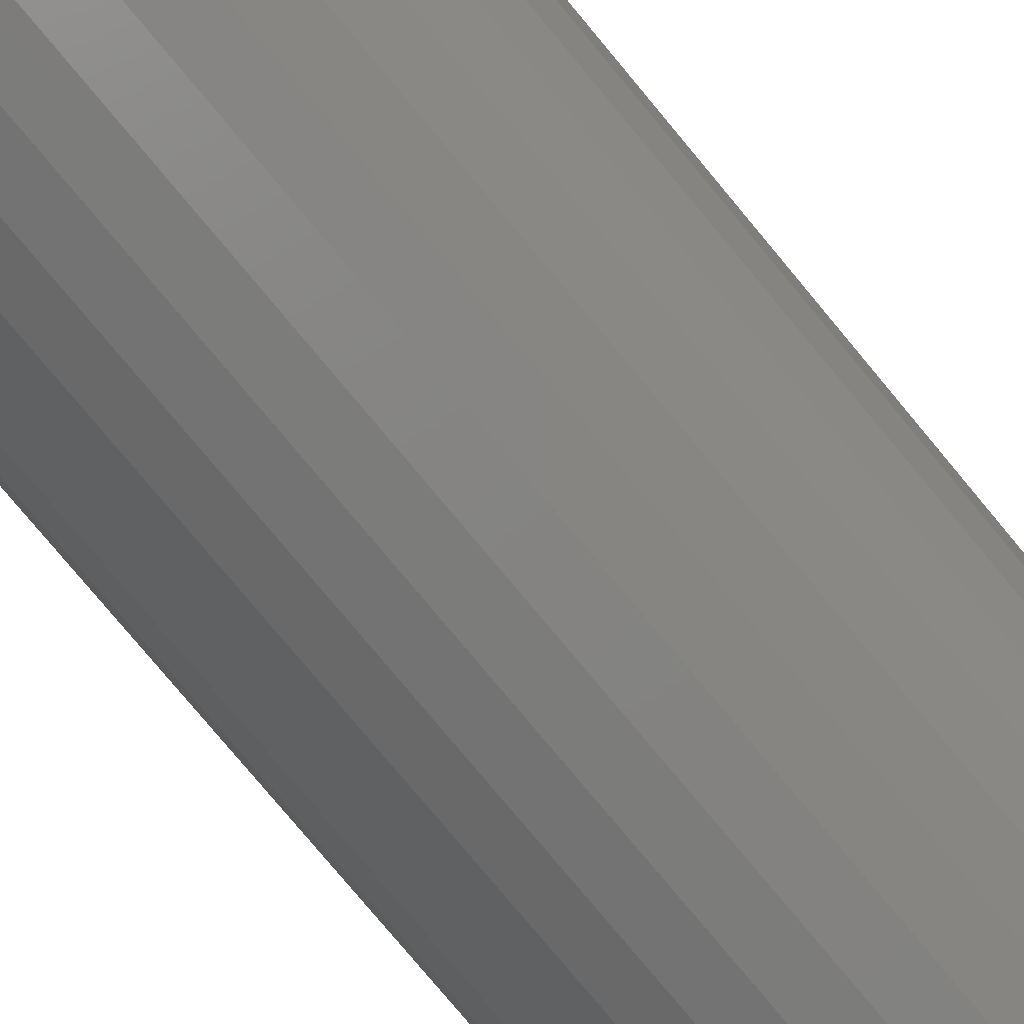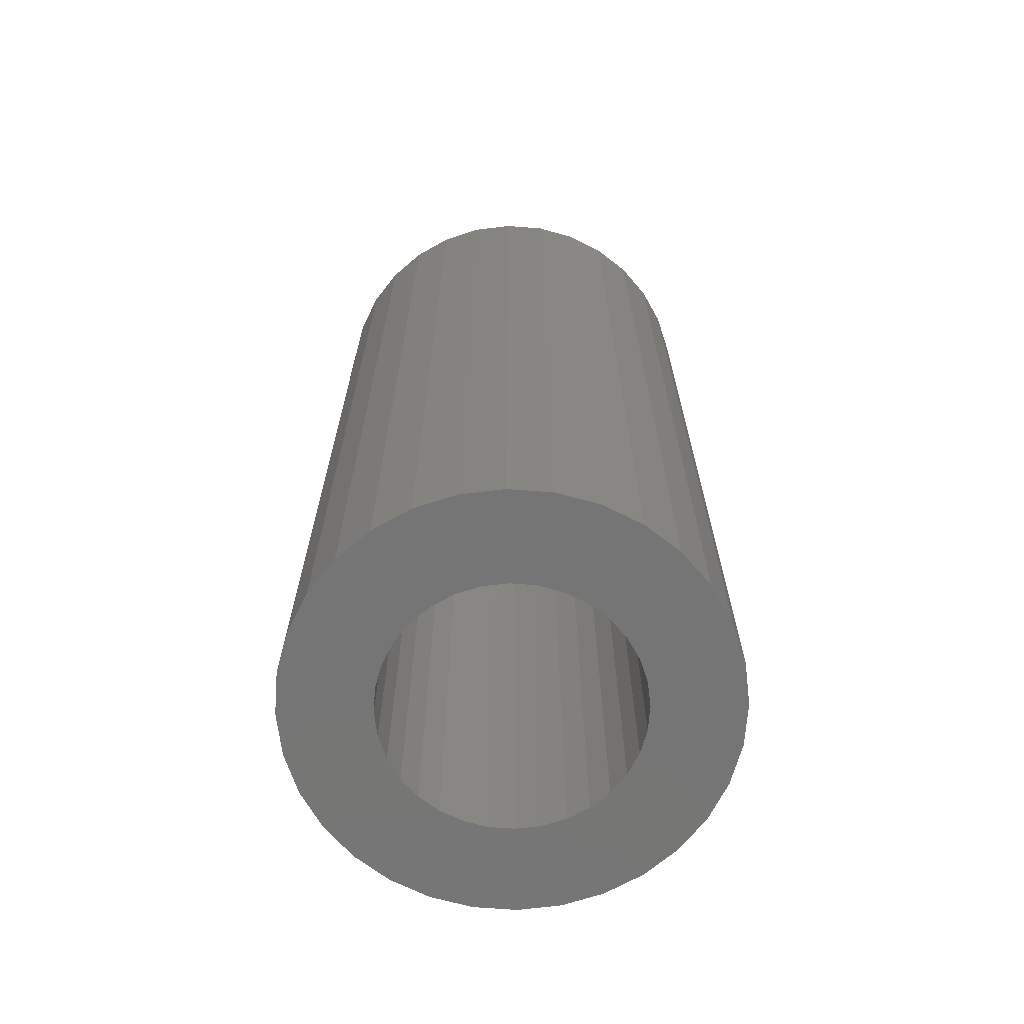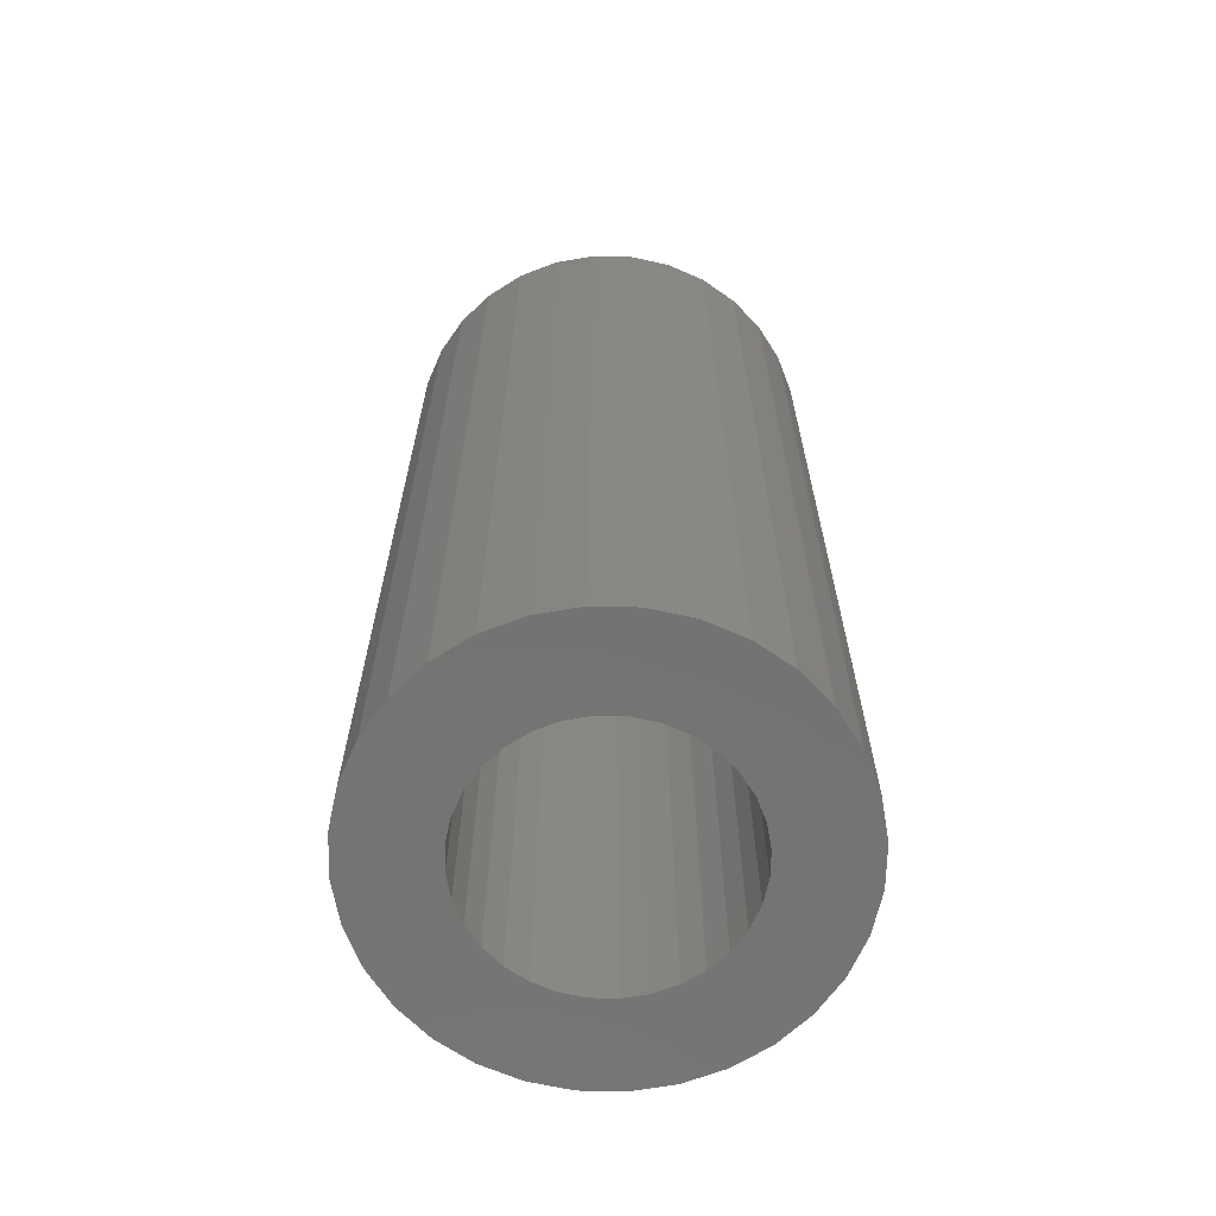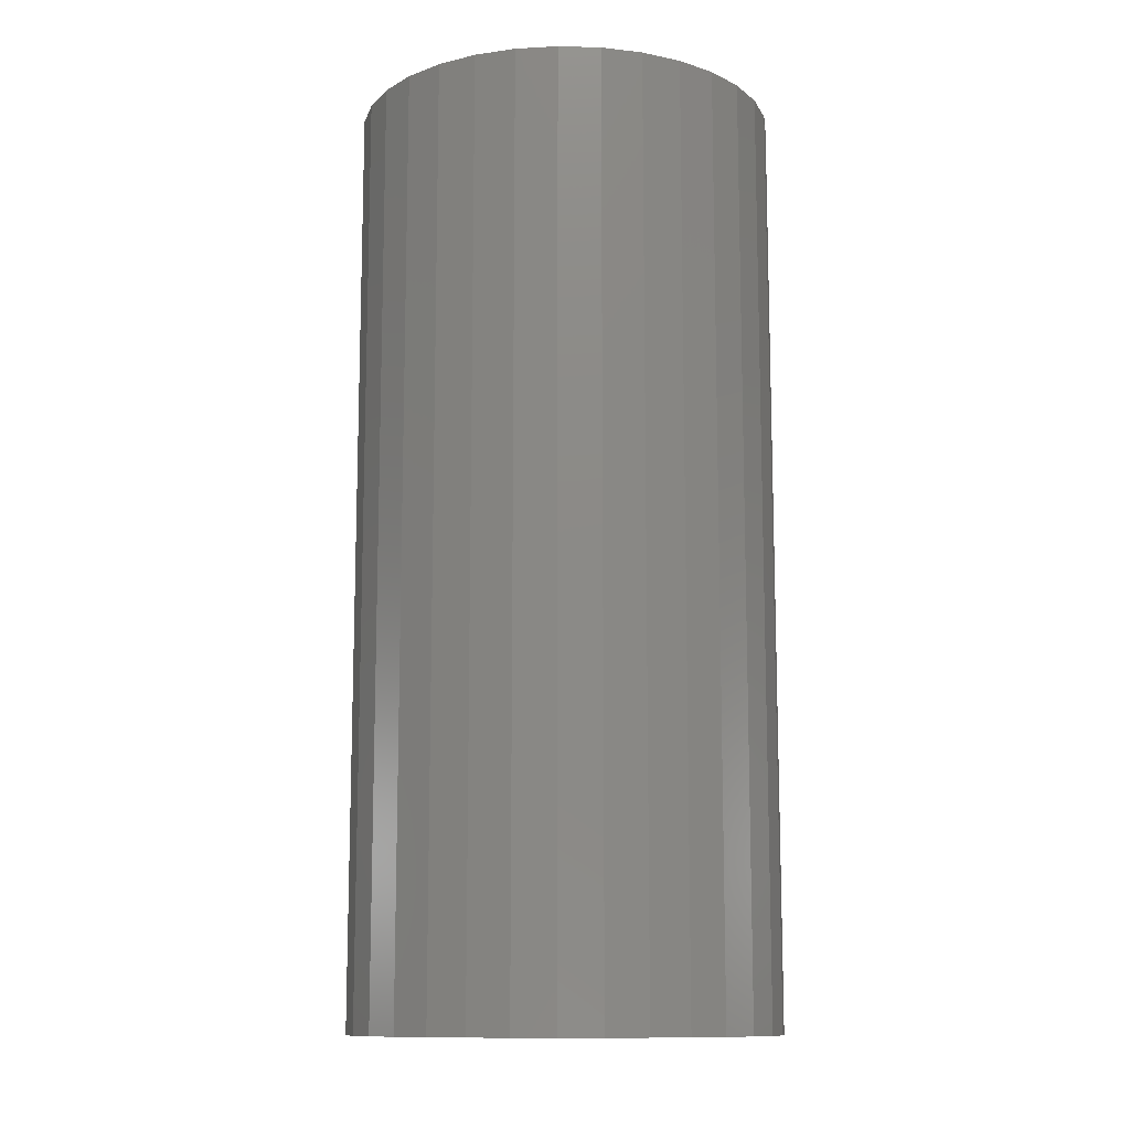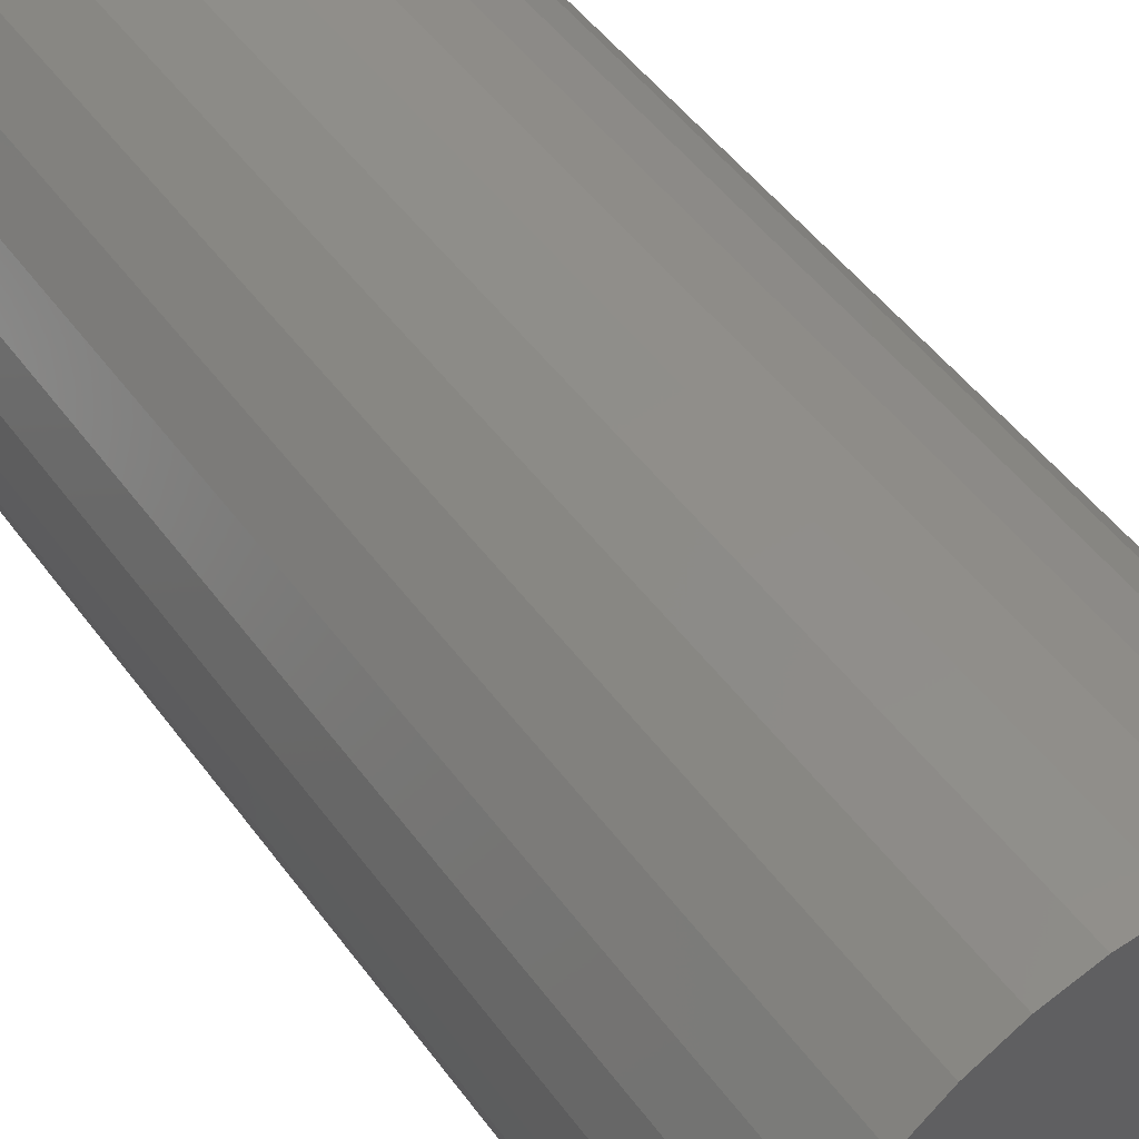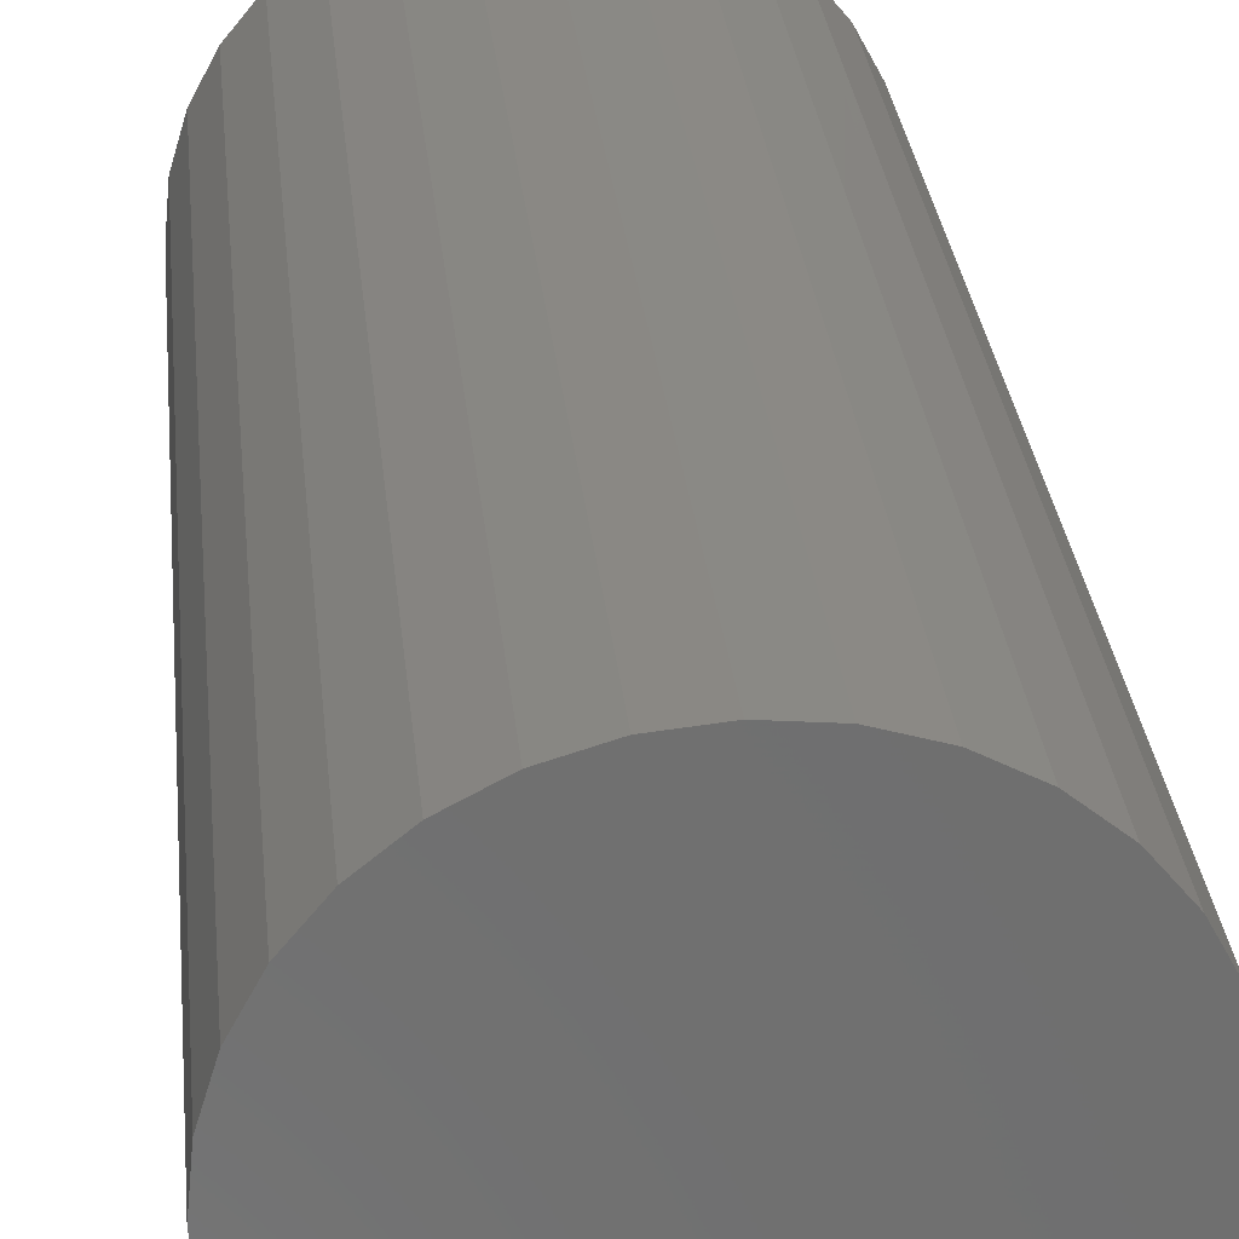
<metadata>
{"format":"stl","ext":"stl","renderer":"f3d","projection":"perspective","resolution":1024,"background":"white","views":[{"elev":-79.9,"azim":39.9,"up":"+Z"},{"elev":-67.7,"azim":147.6,"up":"+Y"},{"elev":-65.7,"azim":60.6,"up":"+Y"},{"elev":-11.8,"azim":125.6,"up":"+Y"},{"elev":47.2,"azim":146.2,"up":"+Z"},{"elev":28.7,"azim":174.4,"up":"+Z"}]}
</metadata>
<code>
# stl→obj: 128 verts, 252 faces
v -0.1016 -0.6797 -3.224e-17
v -0.09966 -0.6797 0.01927
v -0.1719 -0.6797 -5.055e-17
v 0.1168 -0.6797 0.1196
v 0.01647 -0.6797 0.09687
v 0.1378 -0.6797 0.09394
v 0.035 -0.6797 0.09125
v 0.05208 -0.6797 0.08212
v 0.06704 -0.6797 0.06984
v 0.1378 -0.6797 -0.09394
v 0.1534 -0.6797 -0.0647
v 0.06704 -0.6797 -0.06984
v 0.05208 -0.6797 -0.08212
v 0.035 -0.6797 -0.09125
v 0.01647 -0.6797 -0.09687
v 0.1168 -0.6797 -0.1196
v -0.002796 -0.6797 0.09877
v 0.09114 -0.6797 0.1406
v 0.06191 -0.6797 0.1562
v 0.03019 -0.6797 0.1658
v -0.002796 -0.6797 0.1691
v -0.03578 -0.6797 0.1658
v -0.0675 -0.6797 0.1562
v -0.09673 -0.6797 0.1406
v -0.1224 -0.6797 0.1196
v -0.02206 -0.6797 0.09687
v -0.1434 -0.6797 0.09394
v -0.159 -0.6797 0.0647
v -0.07263 -0.6797 0.06984
v -0.05767 -0.6797 0.08212
v -0.04059 -0.6797 0.09125
v -0.1434 -0.6797 -0.09394
v -0.1224 -0.6797 -0.1196
v -0.02206 -0.6797 -0.09687
v -0.04059 -0.6797 -0.09125
v -0.05767 -0.6797 -0.08212
v -0.07263 -0.6797 -0.06984
v -0.159 -0.6797 -0.0647
v -0.002796 -0.6797 -0.09877
v -0.09673 -0.6797 -0.1406
v -0.0675 -0.6797 -0.1562
v -0.03578 -0.6797 -0.1658
v -0.002796 -0.6797 -0.1691
v 0.03019 -0.6797 -0.1658
v 0.06191 -0.6797 -0.1562
v 0.09114 -0.6797 -0.1406
v -0.1686 -0.6797 0.03299
v -0.09404 -0.6797 0.0378
v -0.08492 -0.6797 0.05487
v -0.09966 -0.6797 -0.01927
v -0.1686 -0.6797 -0.03299
v -0.09404 -0.6797 -0.0378
v -0.08492 -0.6797 -0.05487
v 0.1534 -0.6797 0.0647
v 0.07933 -0.6797 0.05487
v 0.163 -0.6797 0.03299
v 0.08845 -0.6797 0.0378
v 0.1663 -0.6797 -1.688e-17
v 0.09407 -0.6797 0.01927
v 0.09597 -0.6797 -1.257e-17
v 0.163 -0.6797 -0.03299
v 0.09407 -0.6797 -0.01927
v 0.08845 -0.6797 -0.0378
v 0.07933 -0.6797 -0.05487
v -0.002796 -0.007812 -0.09877
v 0.01647 -0.007812 -0.09687
v 0.035 -0.007812 -0.09125
v 0.05208 -0.007812 -0.08212
v 0.06704 -0.007812 -0.06984
v 0.07933 -0.007812 -0.05487
v 0.08845 -0.007812 -0.0378
v 0.09407 -0.007812 -0.01927
v 0.09597 -0.007812 -3.676e-17
v -0.02206 -0.007812 -0.09687
v -0.04059 -0.007812 -0.09125
v -0.05767 -0.007812 -0.08212
v -0.07263 -0.007812 -0.06984
v -0.08492 -0.007812 -0.05487
v -0.09404 -0.007812 -0.0378
v -0.09966 -0.007812 -0.01927
v -0.1016 -0.007812 -3.224e-17
v -0.002796 -0.007812 0.09877
v -0.02206 -0.007812 0.09687
v -0.04059 -0.007812 0.09125
v -0.05767 -0.007812 0.08212
v -0.07263 -0.007812 0.06984
v -0.08492 -0.007812 0.05487
v -0.09404 -0.007812 0.0378
v -0.09966 -0.007812 0.01927
v 0.01647 -0.007812 0.09687
v 0.035 -0.007812 0.09125
v 0.05208 -0.007812 0.08212
v 0.06704 -0.007812 0.06984
v 0.07933 -0.007812 0.05487
v 0.08845 -0.007812 0.0378
v 0.09407 -0.007812 0.01927
v 0.1663 0.0625 -2.085e-16
v 0.163 0.0625 -0.03299
v 0.1534 0.0625 -0.0647
v 0.1378 0.0625 -0.09394
v 0.1168 0.0625 -0.1196
v 0.09114 0.0625 -0.1406
v 0.06191 0.0625 -0.1562
v 0.03019 0.0625 -0.1658
v -0.002796 0.0625 -0.1691
v -0.03578 0.0625 -0.1658
v -0.0675 0.0625 -0.1562
v -0.09673 0.0625 -0.1406
v -0.1224 0.0625 -0.1196
v -0.1434 0.0625 -0.09394
v -0.159 0.0625 -0.0647
v -0.1686 0.0625 -0.03299
v -0.1719 0.0625 -5.055e-17
v -0.1686 0.0625 0.03299
v -0.159 0.0625 0.0647
v -0.1434 0.0625 0.09394
v -0.1224 0.0625 0.1196
v -0.09673 0.0625 0.1406
v -0.0675 0.0625 0.1562
v -0.03578 0.0625 0.1658
v -0.002796 0.0625 0.1691
v 0.03019 0.0625 0.1658
v 0.06191 0.0625 0.1562
v 0.09114 0.0625 0.1406
v 0.1168 0.0625 0.1196
v 0.1378 0.0625 0.09394
v 0.1534 0.0625 0.0647
v 0.163 0.0625 0.03299
f 1 2 3
f 4 5 6
f 5 7 6
f 6 7 8
f 6 8 9
f 10 11 12
f 10 12 13
f 10 13 14
f 10 14 15
f 10 15 16
f 17 5 4
f 17 4 18
f 17 18 19
f 17 19 20
f 17 20 21
f 17 21 22
f 17 22 23
f 17 23 24
f 17 24 25
f 17 25 26
f 27 28 29
f 27 29 30
f 27 30 31
f 27 31 26
f 27 26 25
f 32 33 34
f 32 34 35
f 32 35 36
f 32 36 37
f 32 37 38
f 39 34 33
f 39 33 40
f 39 40 41
f 39 41 42
f 39 42 43
f 39 43 44
f 39 44 45
f 39 45 46
f 39 46 16
f 39 16 15
f 3 2 47
f 47 2 48
f 47 48 28
f 28 48 49
f 28 49 29
f 1 3 50
f 50 3 51
f 50 51 52
f 52 51 53
f 53 51 38
f 53 38 37
f 6 9 54
f 54 9 55
f 54 55 56
f 56 55 57
f 56 57 58
f 58 57 59
f 58 59 60
f 58 60 61
f 61 60 62
f 61 62 63
f 61 63 11
f 11 63 64
f 11 64 12
f 65 15 66
f 66 15 14
f 66 14 67
f 67 14 13
f 67 13 68
f 68 13 12
f 68 12 69
f 69 12 64
f 69 64 70
f 70 64 63
f 70 63 71
f 71 63 62
f 71 62 72
f 72 62 60
f 72 60 73
f 15 65 39
f 39 65 74
f 39 74 34
f 34 74 75
f 34 75 35
f 35 75 76
f 35 76 36
f 36 76 77
f 36 77 37
f 37 77 78
f 37 78 53
f 53 78 79
f 53 79 52
f 52 79 80
f 52 80 50
f 50 80 81
f 50 81 1
f 82 26 83
f 83 26 31
f 83 31 84
f 84 31 30
f 84 30 85
f 85 30 29
f 85 29 86
f 86 29 49
f 86 49 87
f 87 49 48
f 87 48 88
f 88 48 2
f 88 2 89
f 89 2 1
f 89 1 81
f 26 82 17
f 17 82 90
f 17 90 5
f 5 90 91
f 5 91 7
f 7 91 92
f 7 92 8
f 8 92 93
f 8 93 9
f 9 93 94
f 9 94 55
f 55 94 95
f 55 95 57
f 57 95 96
f 57 96 59
f 59 96 73
f 59 73 60
f 97 58 98
f 98 58 61
f 98 61 99
f 99 61 11
f 99 11 100
f 100 11 10
f 100 10 101
f 101 10 16
f 101 16 102
f 102 16 46
f 102 46 103
f 103 46 45
f 103 45 104
f 104 45 44
f 104 44 105
f 105 44 43
f 105 43 106
f 106 43 42
f 106 42 107
f 107 42 41
f 107 41 108
f 108 41 40
f 108 40 109
f 109 40 33
f 109 33 110
f 110 33 32
f 110 32 111
f 111 32 38
f 111 38 112
f 112 38 51
f 112 51 113
f 113 51 3
f 113 3 114
f 114 3 47
f 114 47 115
f 115 47 28
f 115 28 116
f 116 28 27
f 116 27 117
f 117 27 25
f 117 25 118
f 118 25 24
f 118 24 119
f 119 24 23
f 119 23 120
f 120 23 22
f 120 22 121
f 121 22 21
f 121 21 122
f 122 21 20
f 122 20 123
f 123 20 19
f 123 19 124
f 124 19 18
f 124 18 125
f 125 18 4
f 125 4 126
f 126 4 6
f 126 6 127
f 127 6 54
f 127 54 128
f 128 54 56
f 128 56 97
f 97 56 58
f 121 122 120
f 119 120 122
f 123 119 122
f 104 106 103
f 105 106 104
f 106 107 103
f 103 107 108
f 103 108 102
f 102 108 109
f 102 109 101
f 101 109 110
f 101 110 100
f 100 110 111
f 100 111 99
f 99 111 112
f 99 112 98
f 98 112 113
f 98 113 97
f 97 113 114
f 97 114 128
f 128 114 115
f 128 115 127
f 127 115 116
f 127 116 126
f 126 116 117
f 126 117 125
f 125 117 118
f 125 118 124
f 124 118 119
f 124 119 123
f 83 90 82
f 90 83 84
f 90 84 91
f 91 84 85
f 91 85 92
f 68 75 67
f 67 75 74
f 67 74 66
f 66 74 65
f 92 85 93
f 93 85 86
f 93 86 94
f 94 86 87
f 94 87 95
f 95 87 88
f 95 88 96
f 96 88 89
f 96 89 73
f 73 89 81
f 73 81 72
f 72 81 80
f 72 80 71
f 71 80 79
f 71 79 70
f 70 79 78
f 70 78 69
f 69 78 77
f 69 77 68
f 68 77 76
f 68 76 75

</code>
